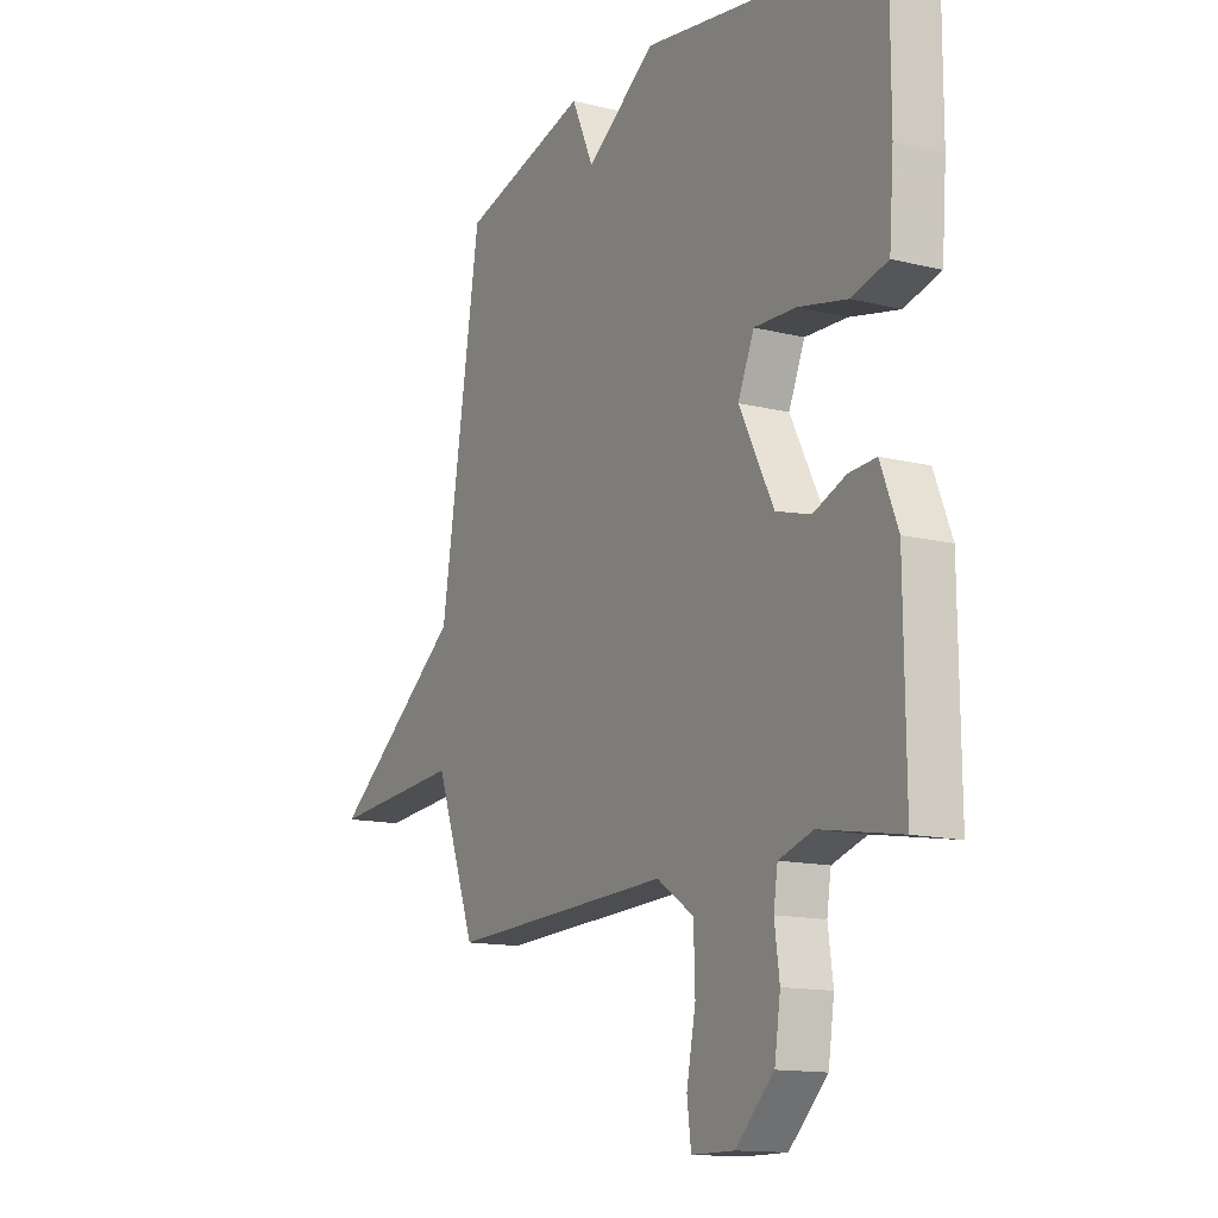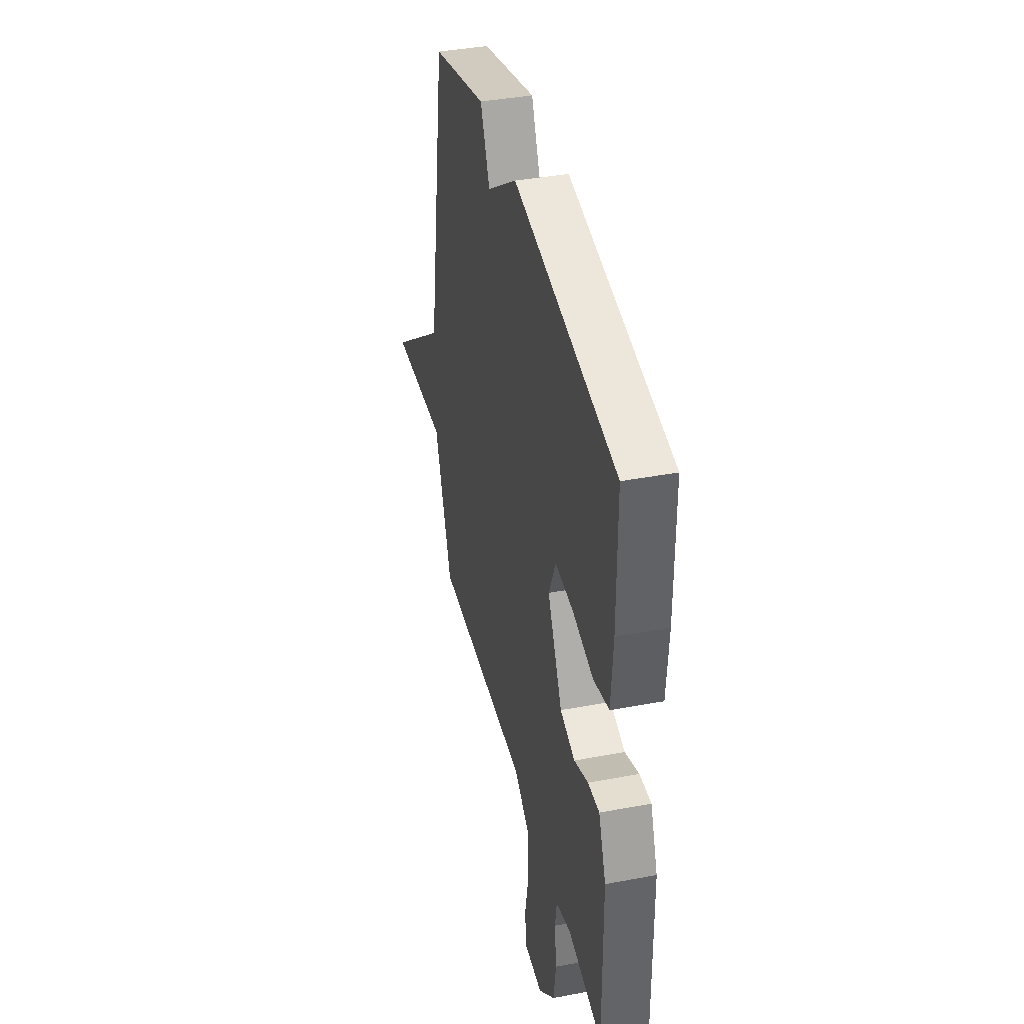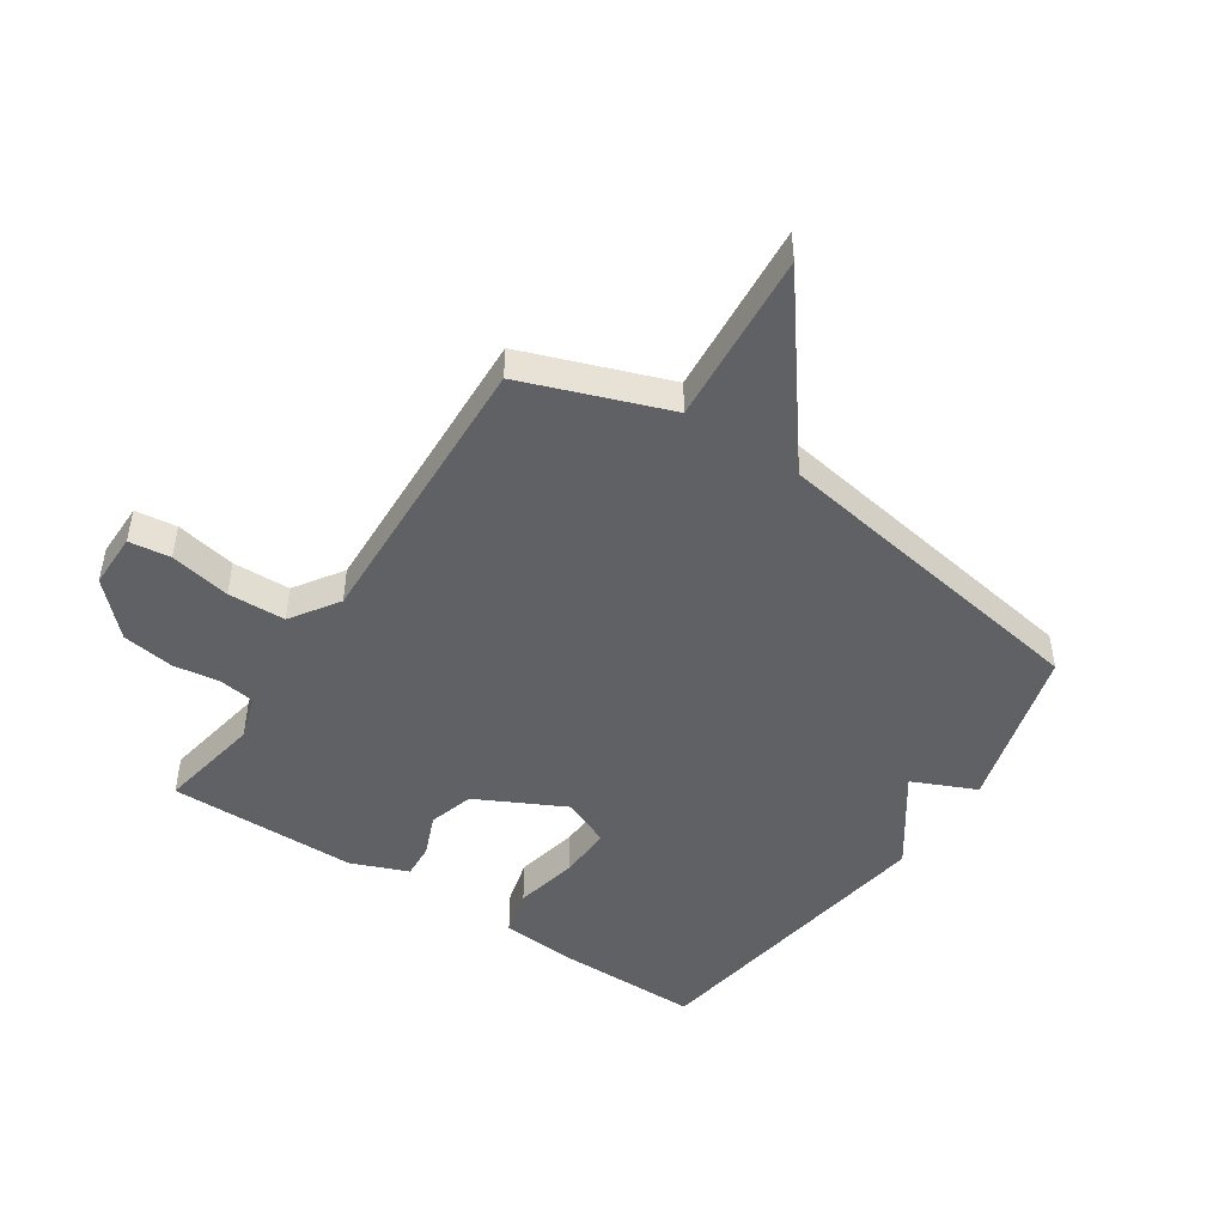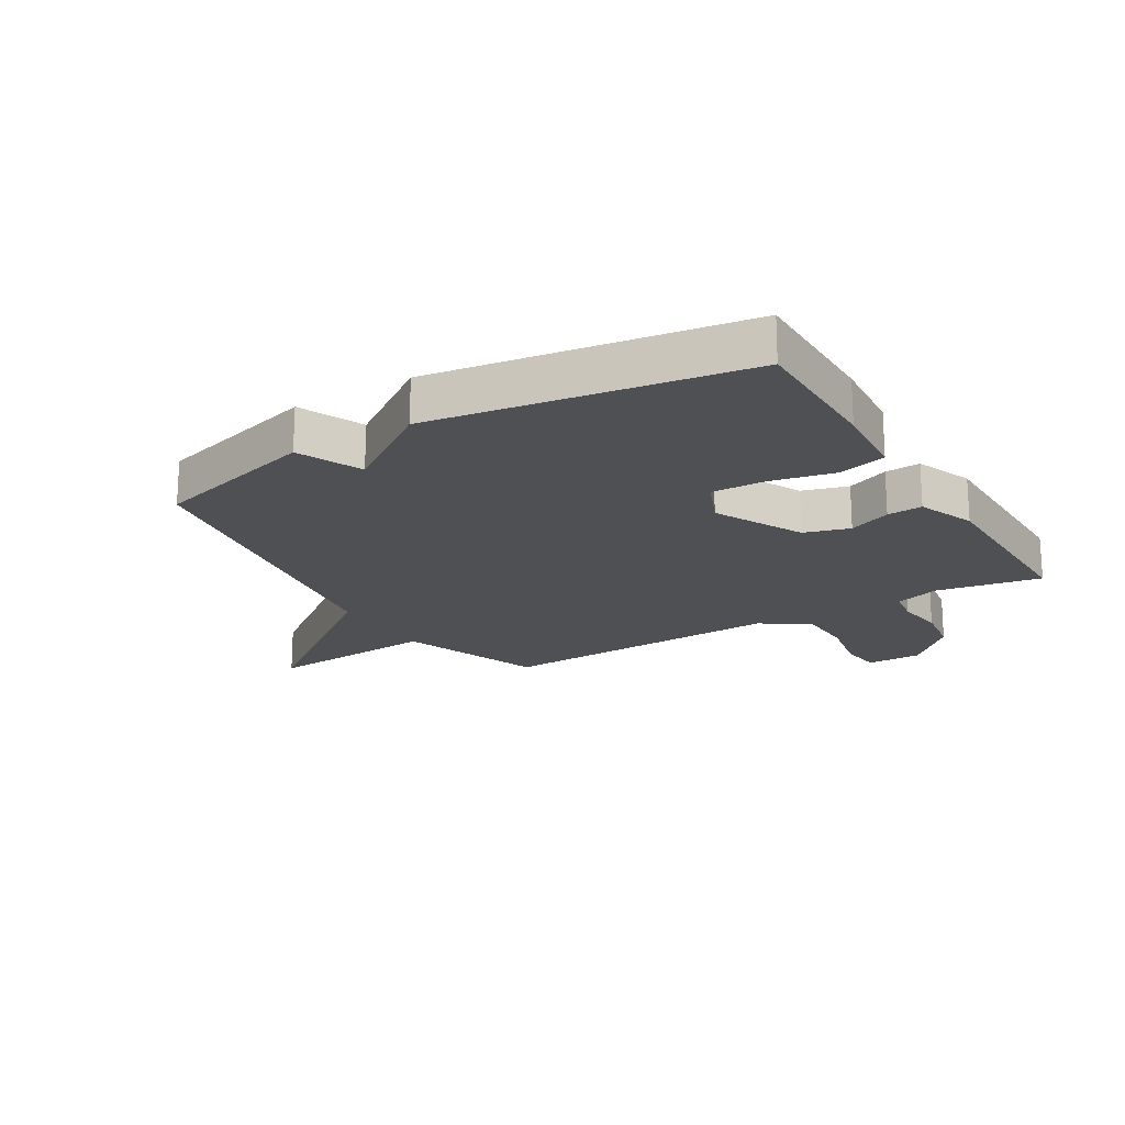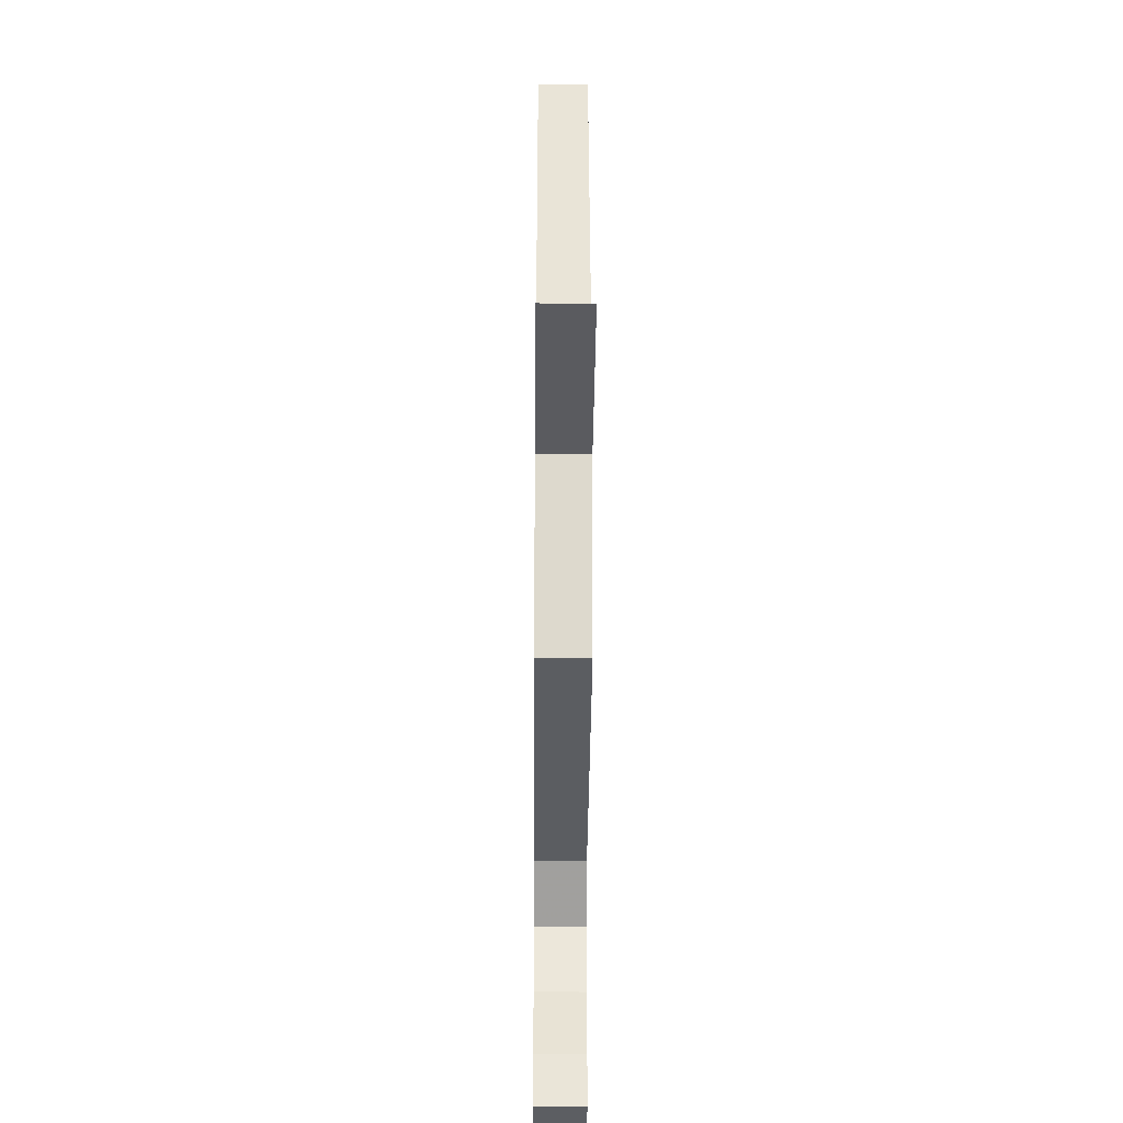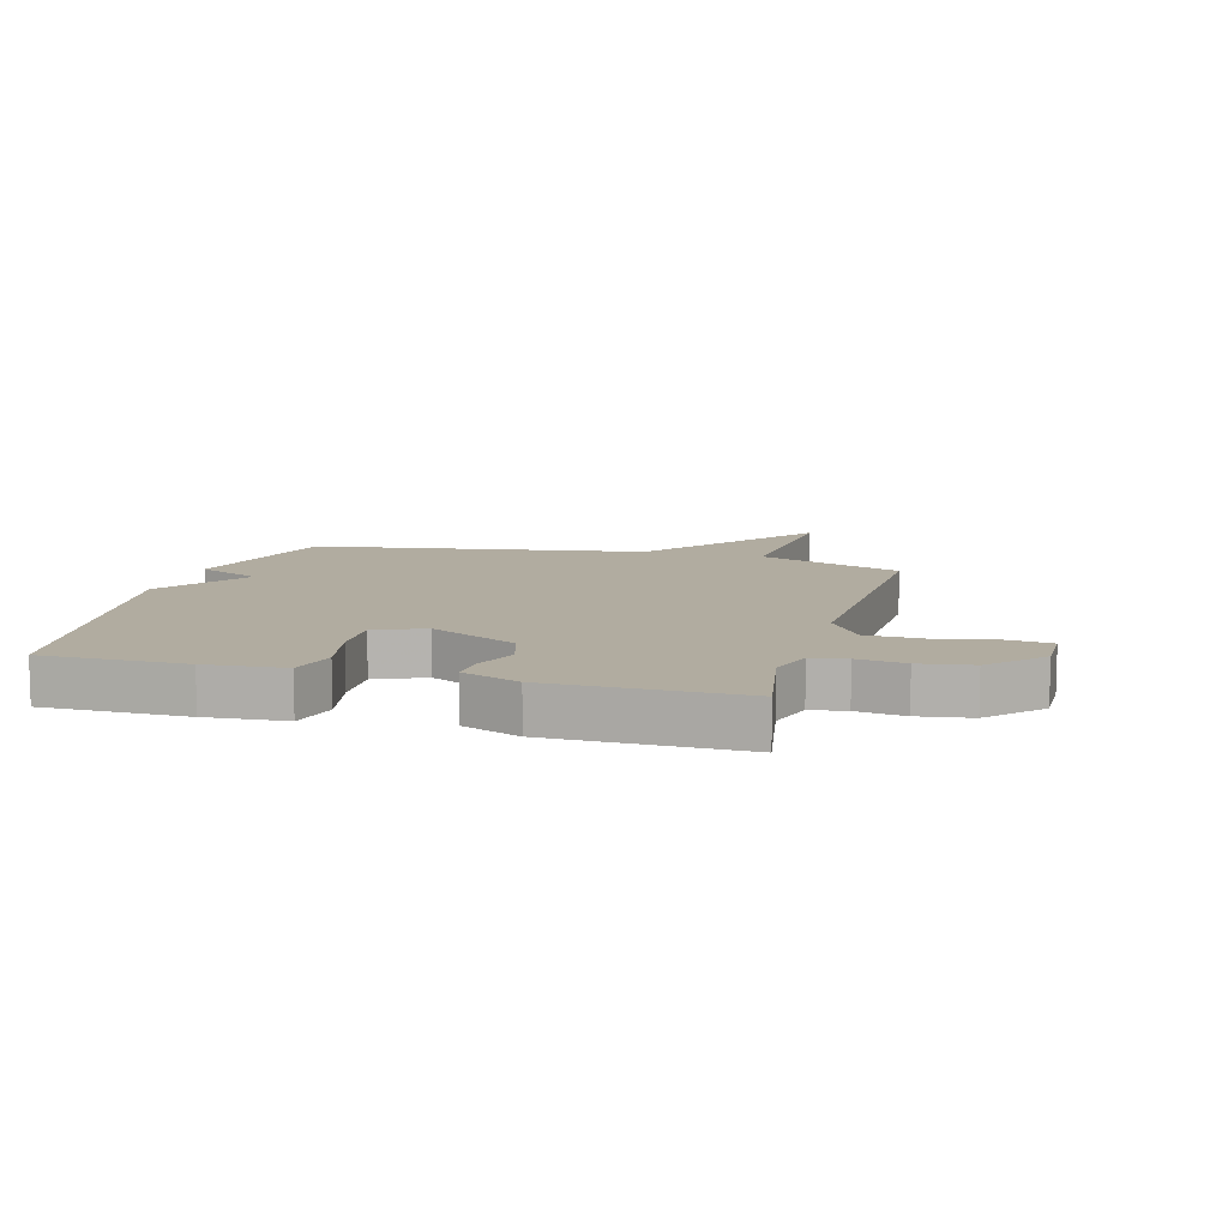
<metadata>
{"format":"obj","ext":"obj","renderer":"f3d","projection":"perspective","resolution":1024,"background":"white","views":[{"elev":-13.6,"azim":60.6,"up":"+Z"},{"elev":39.8,"azim":76.9,"up":"+Z"},{"elev":-47.4,"azim":-123.7,"up":"+Y"},{"elev":-19.2,"azim":30.9,"up":"+Y"},{"elev":-38.0,"azim":-90.4,"up":"+Z"},{"elev":10.1,"azim":105.3,"up":"+Y"}]}
</metadata>
<code>
v -0.5 0.07 0.5
v -0.222 0.07 0.578
v -0.174 0.07 0.471
v -0.022 0.07 0.578
v 0.5 0.07 0.5
v 0.5 0.07 0.261
v 0.49 0.07 0.129
v 0.411 0.07 0.108
v 0.304 0.07 0.131
v 0.213 0.07 0.134
v 0.178 0.07 0.052
v 0.253 0.07 -0.096
v 0.329 0.07 -0.118
v 0.4 0.07 -0.089
v 0.459 0.07 -0.085
v 0.497 0.07 -0.181
v 0.5 0.07 -0.5
v 0.324 0.07 -0.469
v 0.249 0.07 -0.493
v 0.24 0.07 -0.552
v 0.251 0.07 -0.632
v 0.238 0.07 -0.72
v 0.154 0.07 -0.802
v 0.061 0.07 -0.802
v 0.052 0.07 -0.732
v 0.072 0.07 -0.63
v 0.069 0.07 -0.533
v -0.012 0.07 -0.479
v -0.5 0.07 -0.5
v -0.589 0.07 -0.257
v -0.88 0.07 -0.281
v -0.589 0.07 -0.057
v -0.5 0 0.5
v -0.222 0 0.578
v -0.174 0 0.471
v -0.022 0 0.578
v 0.5 0 0.5
v 0.5 0 0.261
v 0.49 0 0.129
v 0.411 0 0.108
v 0.304 0 0.131
v 0.213 0 0.134
v 0.178 0 0.052
v 0.253 0 -0.096
v 0.329 0 -0.118
v 0.4 0 -0.089
v 0.459 0 -0.085
v 0.497 0 -0.181
v 0.5 0 -0.5
v 0.324 0 -0.469
v 0.249 0 -0.493
v 0.24 0 -0.552
v 0.251 0 -0.632
v 0.238 0 -0.72
v 0.154 0 -0.802
v 0.061 0 -0.802
v 0.052 0 -0.732
v 0.072 0 -0.63
v 0.069 0 -0.533
v -0.012 0 -0.479
v -0.5 0 -0.5
v -0.589 0 -0.257
v -0.88 0 -0.281
v -0.589 0 -0.057
f 30 31 32
f 1 2 3
f 32 1 3
f 30 32 3
f 29 30 3
f 28 29 3
f 27 28 3 4
f 24 25 26
f 23 24 26
f 22 23 26
f 21 22 26
f 20 21 26
f 19 20 26 27
f 18 19 27 4
f 16 17 18
f 15 16 18
f 14 15 18
f 13 14 18
f 12 13 18
f 11 12 18
f 7 8 9
f 6 7 9
f 5 6 9
f 4 5 9
f 4 9 10
f 11 18 4
f 4 10 11
f 64 63 62
f 35 34 33
f 35 33 64
f 35 64 62
f 35 62 61
f 35 61 60
f 36 35 60 59
f 58 57 56
f 58 56 55
f 58 55 54
f 58 54 53
f 58 53 52
f 59 58 52 51
f 36 59 51 50
f 50 49 48
f 50 48 47
f 50 47 46
f 50 46 45
f 50 45 44
f 50 44 43
f 41 40 39
f 41 39 38
f 41 38 37
f 41 37 36
f 42 41 36
f 36 50 43
f 43 42 36
f 1 33 34 2
f 2 34 35 3
f 3 35 36 4
f 4 36 37 5
f 5 37 38 6
f 6 38 39 7
f 7 39 40 8
f 8 40 41 9
f 9 41 42 10
f 10 42 43 11
f 11 43 44 12
f 12 44 45 13
f 13 45 46 14
f 14 46 47 15
f 15 47 48 16
f 16 48 49 17
f 17 49 50 18
f 18 50 51 19
f 19 51 52 20
f 20 52 53 21
f 21 53 54 22
f 22 54 55 23
f 23 55 56 24
f 24 56 57 25
f 25 57 58 26
f 26 58 59 27
f 27 59 60 28
f 28 60 61 29
f 29 61 62 30
f 30 62 63 31
f 31 63 64 32
f 32 64 33 1

</code>
